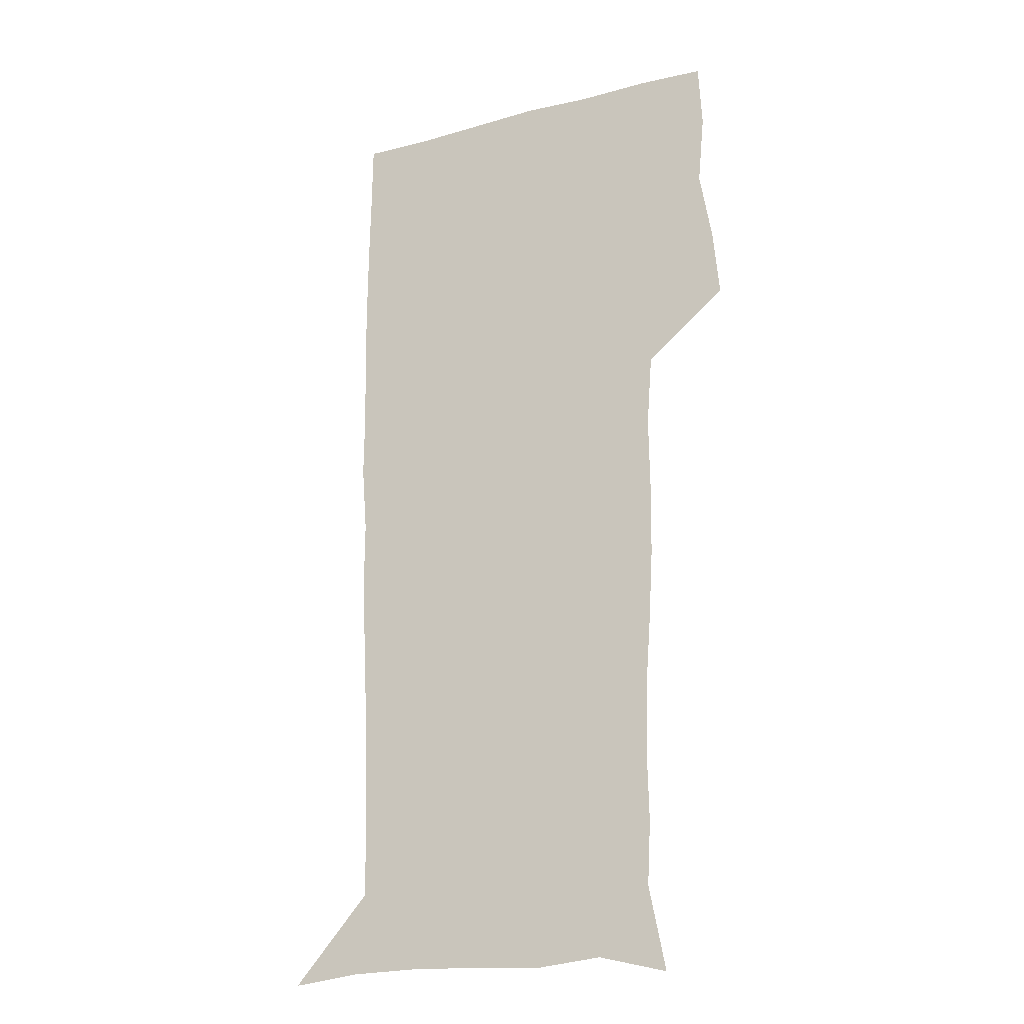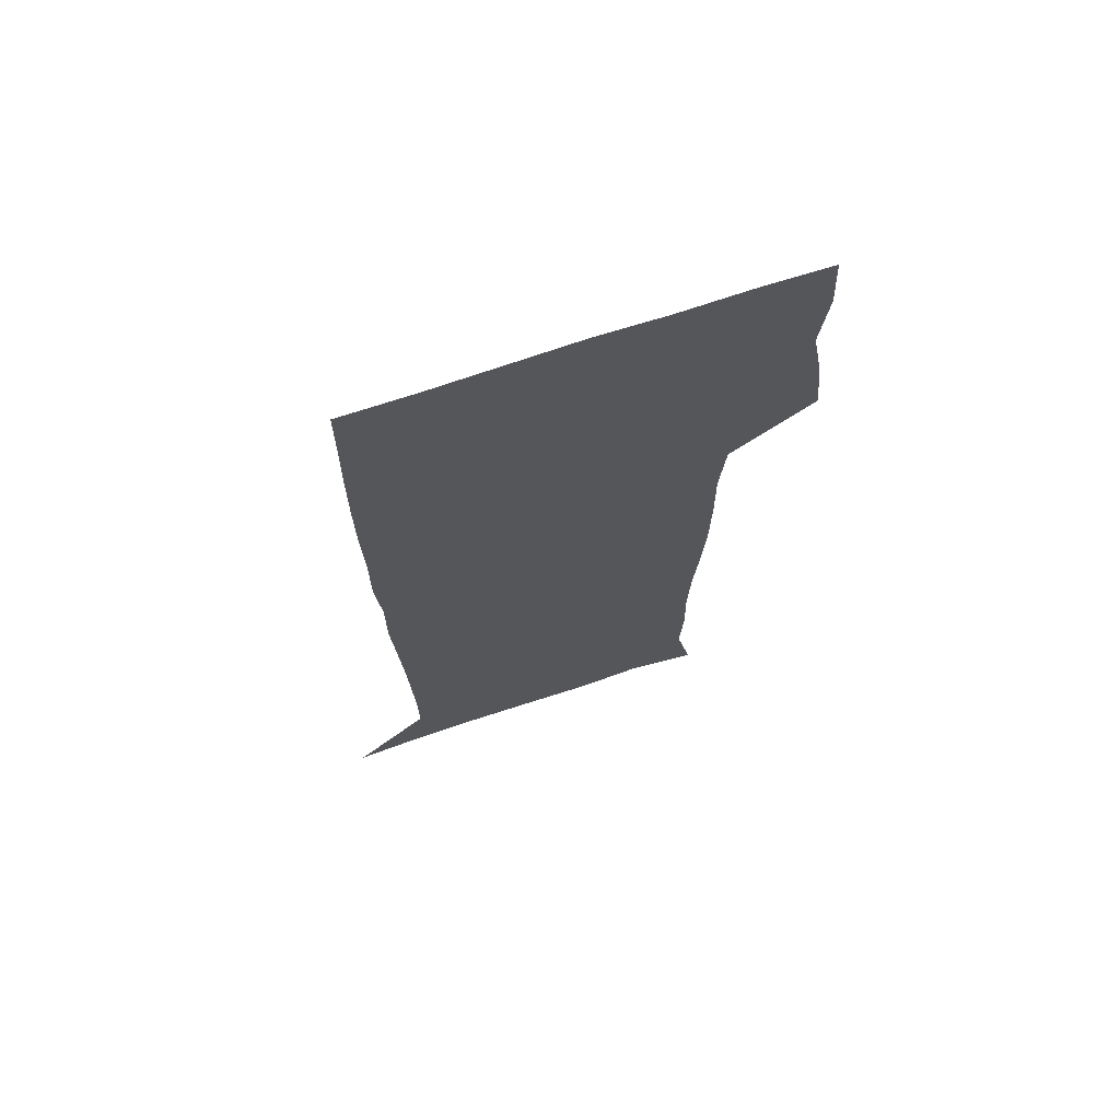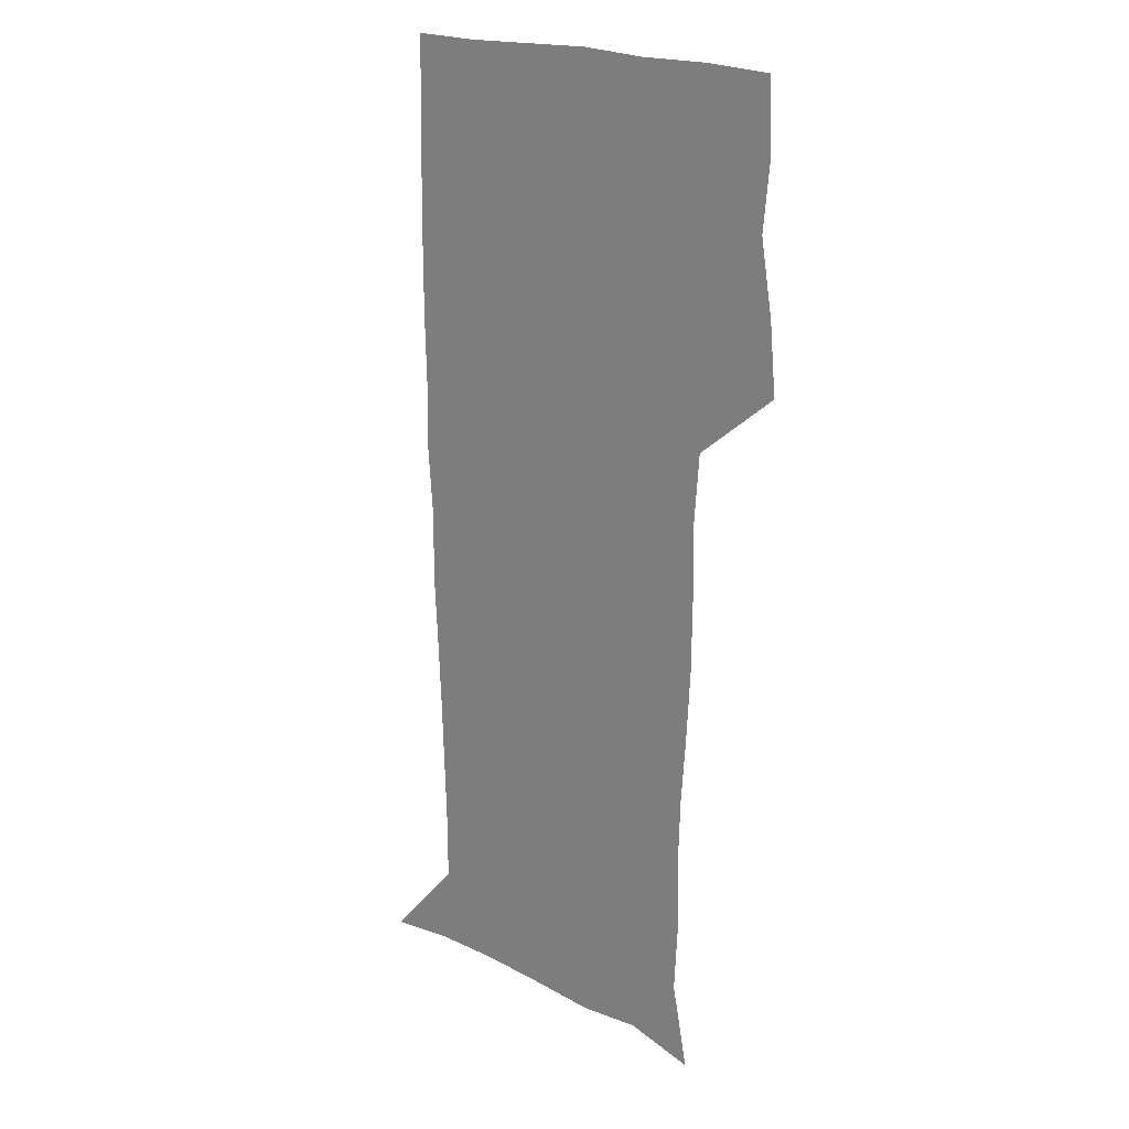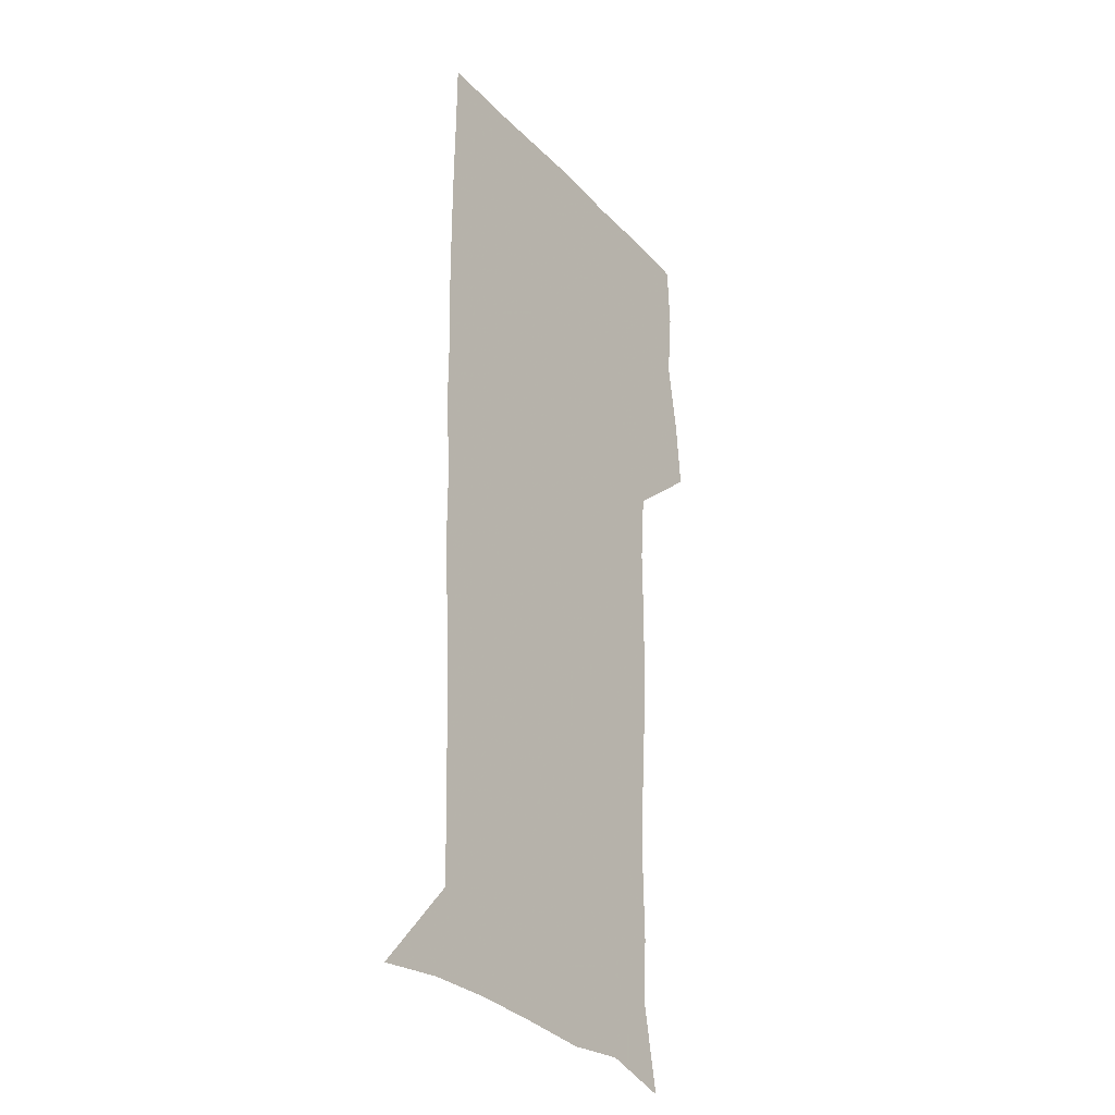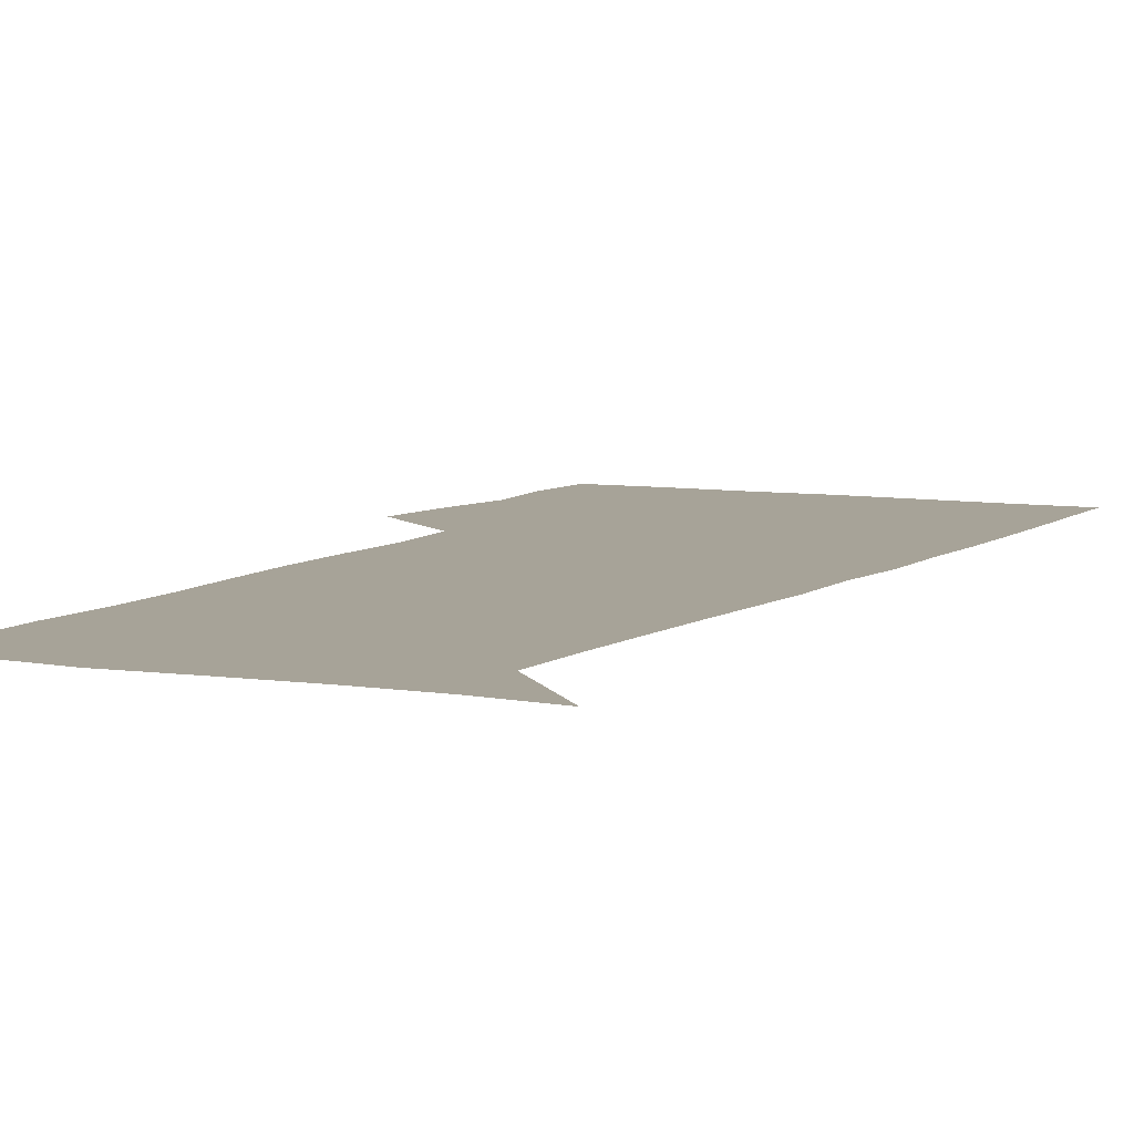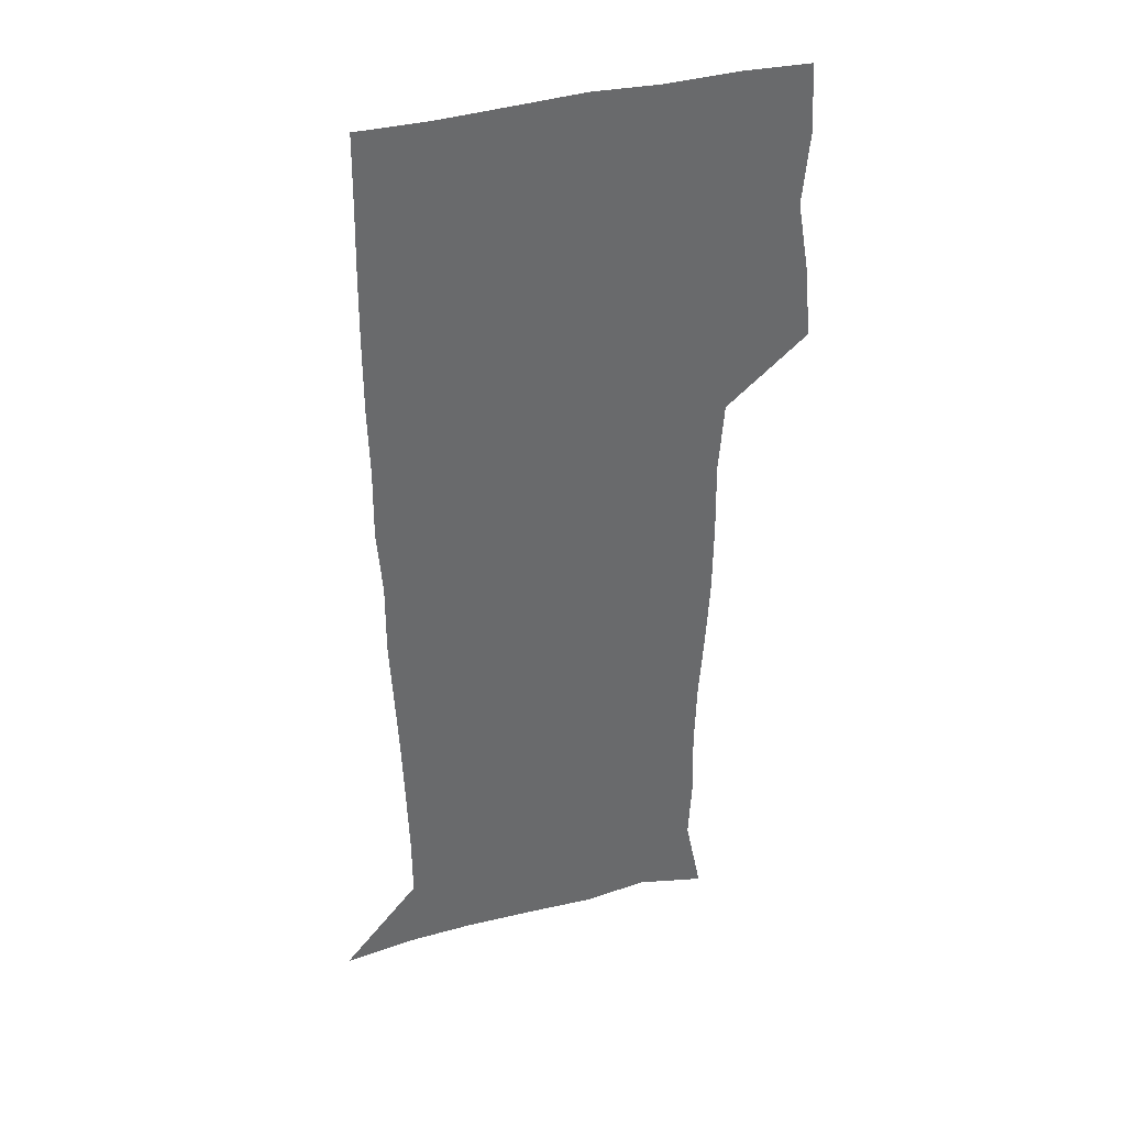
<metadata>
{"format":"obj","ext":"obj","renderer":"f3d","projection":"perspective","resolution":1024,"background":"white","views":[{"elev":-21.4,"azim":-154.6,"up":"+Y"},{"elev":70.8,"azim":161.4,"up":"+Y"},{"elev":20.0,"azim":-138.2,"up":"+Y"},{"elev":-29.6,"azim":124.1,"up":"+Y"},{"elev":6.8,"azim":26.2,"up":"+Z"},{"elev":38.0,"azim":161.0,"up":"+Y"}]}
</metadata>
<code>
v 473.1 447.9 0
v 475.9 478.3 0
v 481.2 509.8 0
v 478.3 540.6 0
v 479.9 569.7 0
v 509.2 137.9 0
v 516.4 174.3 0
v 514.9 201.8 0
v 515.7 233.4 0
v 514.7 264.2 0
v 512.5 294 0
v 510.8 324.4 0
v 510.4 355.9 0
v 510.9 388.5 0
v 508.5 419.2 0
v 512.5 450.9 0
v 510.7 480.2 0
v 513.3 509.9 0
v 513.2 539.1 0
v 509.7 571 0
v 539.4 145.7 0
v 544.5 181 0
v 546.7 213.8 0
v 546.4 243.2 0
v 545.1 272 0
v 544.4 301.9 0
v 543.6 331.8 0
v 542.7 361.7 0
v 542.4 392.1 0
v 543.4 422.7 0
v 544.2 452.3 0
v 544 481.1 0
v 544 509.8 0
v 544.5 537.7 0
v 540.5 570.6 0
v 567.4 143.1 0
v 571.9 183.7 0
v 574.4 219.8 0
v 573.8 246.8 0
v 573.5 276.1 0
v 573.1 305.4 0
v 572.8 335 0
v 572.8 364.9 0
v 572.9 394.6 0
v 573 423.8 0
v 573.6 453.1 0
v 573 481.5 0
v 573.2 510 0
v 572.8 538.6 0
v 570.1 572.1 0
v 597.8 145 0
v 599.6 187.6 0
v 600.3 217.7 0
v 600.4 246.1 0
v 600.5 277.2 0
v 600.7 305.7 0
v 600.9 337.2 0
v 601 365.9 0
v 601.3 394.5 0
v 601.6 423.6 0
v 601.6 453.1 0
v 601.8 481.7 0
v 601.7 510.3 0
v 601.5 538.3 0
v 600.4 571.1 0
v 628.4 146.3 0
v 627 183.6 0
v 626.6 216.3 0
v 627.1 245.6 0
v 627.6 275.3 0
v 628.5 304.3 0
v 628.6 335.1 0
v 629 364.7 0
v 629.9 393.5 0
v 630.6 422.8 0
v 630.5 452.5 0
v 630.7 481.6 0
v 630.9 510.7 0
v 630.5 539.8 0
v 630.7 570.2 0
v 657.9 146 0
v 654.1 180.9 0
v 654.4 210.3 0
v 655.3 239.6 0
v 656.4 269.5 0
v 657.8 299 0
v 659.4 329 0
v 659.2 360.5 0
v 661.5 389.8 0
v 661.2 420.7 0
v 662 450.8 0
v 662.1 481 0
v 661.8 511 0
v 661.2 540.9 0
v 660.9 570.6 0
v 687.7 142.7 0
v 691 571 0
v 691 601 0
f 15 16 1
f 1 16 2
f 16 17 2
f 2 17 3
f 17 18 3
f 3 18 4
f 18 19 4
f 4 19 5
f 19 20 5
f 6 21 7
f 21 22 7
f 7 22 8
f 22 23 8
f 8 23 9
f 23 24 9
f 9 24 10
f 24 25 10
f 10 25 11
f 25 26 11
f 11 26 12
f 26 27 12
f 12 27 13
f 27 28 13
f 13 28 14
f 28 29 14
f 14 29 15
f 29 30 15
f 15 30 16
f 30 31 16
f 16 31 17
f 31 32 17
f 17 32 18
f 32 33 18
f 18 33 19
f 33 34 19
f 19 34 20
f 34 35 20
f 21 36 22
f 36 37 22
f 22 37 23
f 37 38 23
f 23 38 24
f 38 39 24
f 24 39 25
f 39 40 25
f 25 40 26
f 40 41 26
f 26 41 27
f 41 42 27
f 27 42 28
f 42 43 28
f 28 43 29
f 43 44 29
f 29 44 30
f 44 45 30
f 30 45 31
f 45 46 31
f 31 46 32
f 46 47 32
f 32 47 33
f 47 48 33
f 33 48 34
f 48 49 34
f 34 49 35
f 49 50 35
f 36 51 37
f 51 52 37
f 37 52 38
f 52 53 38
f 38 53 39
f 53 54 39
f 39 54 40
f 54 55 40
f 40 55 41
f 55 56 41
f 41 56 42
f 56 57 42
f 42 57 43
f 57 58 43
f 43 58 44
f 58 59 44
f 44 59 45
f 59 60 45
f 45 60 46
f 60 61 46
f 46 61 47
f 61 62 47
f 47 62 48
f 62 63 48
f 48 63 49
f 63 64 49
f 49 64 50
f 64 65 50
f 51 66 52
f 66 67 52
f 52 67 53
f 67 68 53
f 53 68 54
f 68 69 54
f 54 69 55
f 69 70 55
f 55 70 56
f 70 71 56
f 56 71 57
f 71 72 57
f 57 72 58
f 72 73 58
f 58 73 59
f 73 74 59
f 59 74 60
f 74 75 60
f 60 75 61
f 75 76 61
f 61 76 62
f 76 77 62
f 62 77 63
f 77 78 63
f 63 78 64
f 78 79 64
f 64 79 65
f 79 80 65
f 66 81 67
f 81 82 67
f 67 82 68
f 82 83 68
f 68 83 69
f 83 84 69
f 69 84 70
f 84 85 70
f 70 85 71
f 85 86 71
f 71 86 72
f 86 87 72
f 72 87 73
f 87 88 73
f 73 88 74
f 88 89 74
f 74 89 75
f 89 90 75
f 75 90 76
f 90 91 76
f 76 91 77
f 91 92 77
f 77 92 78
f 92 93 78
f 78 93 79
f 93 94 79
f 79 94 80
f 94 95 80
f 81 96 82

</code>
